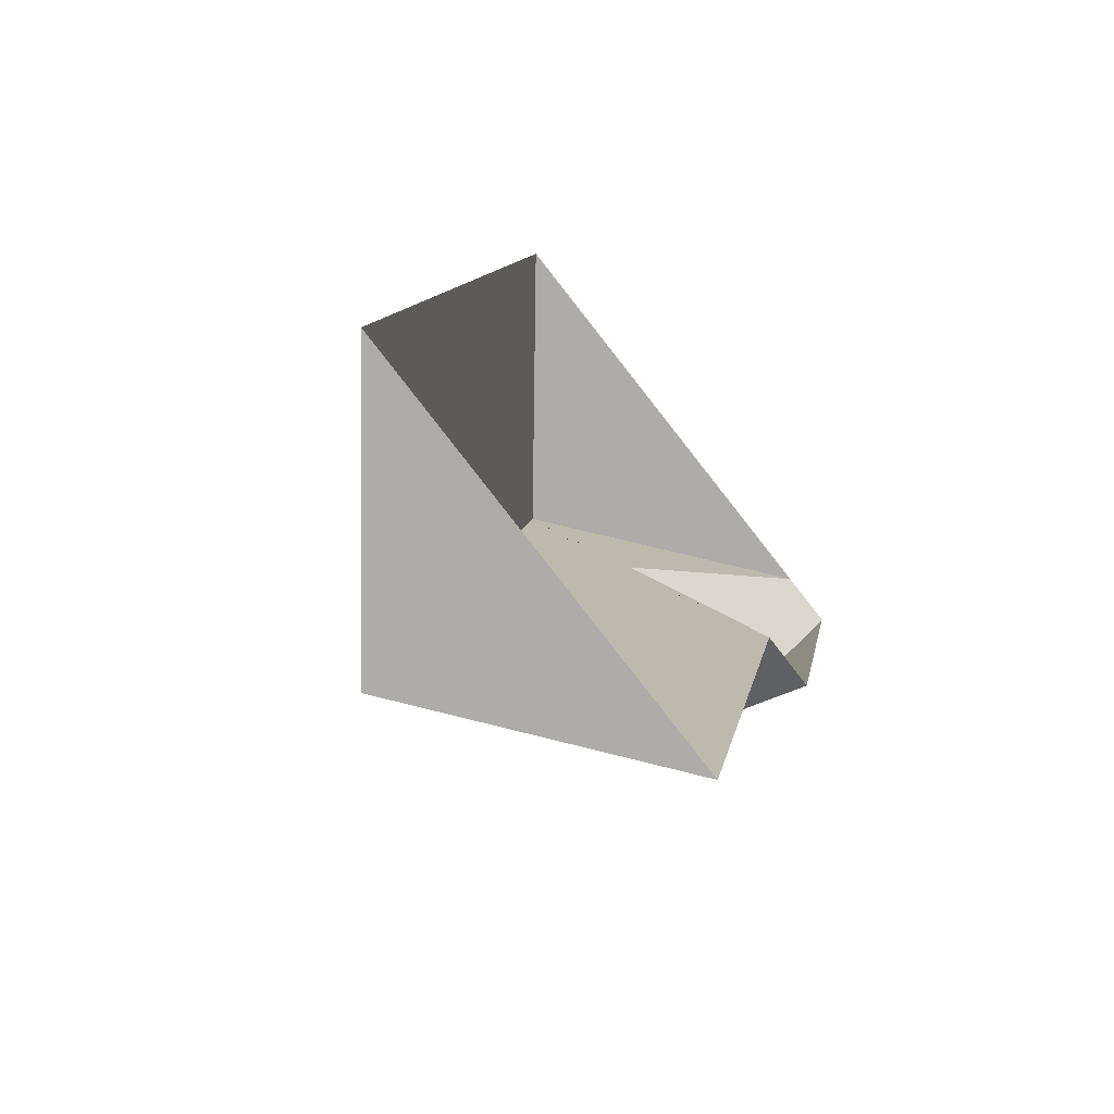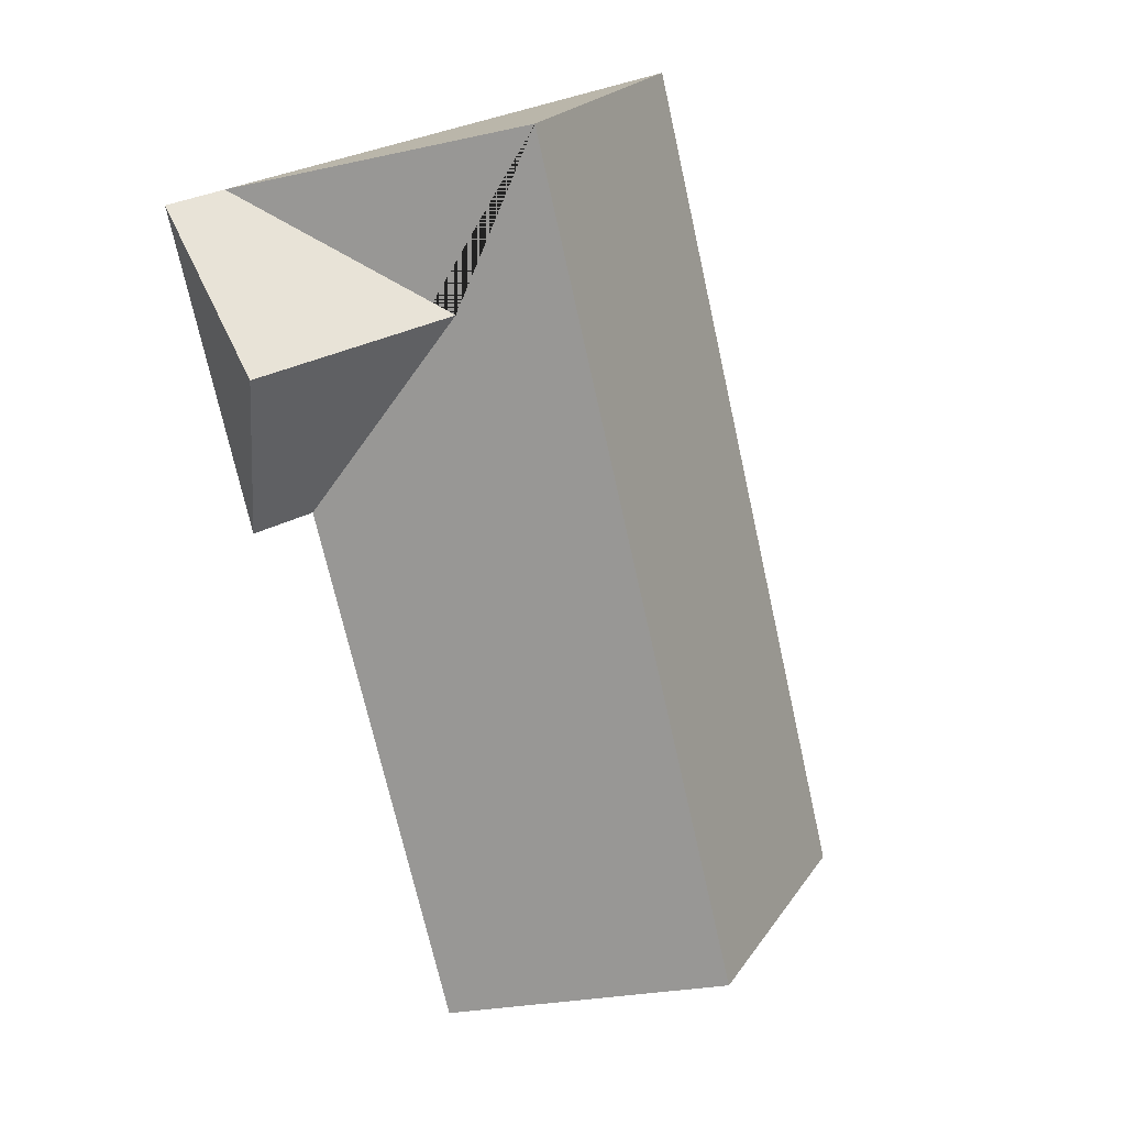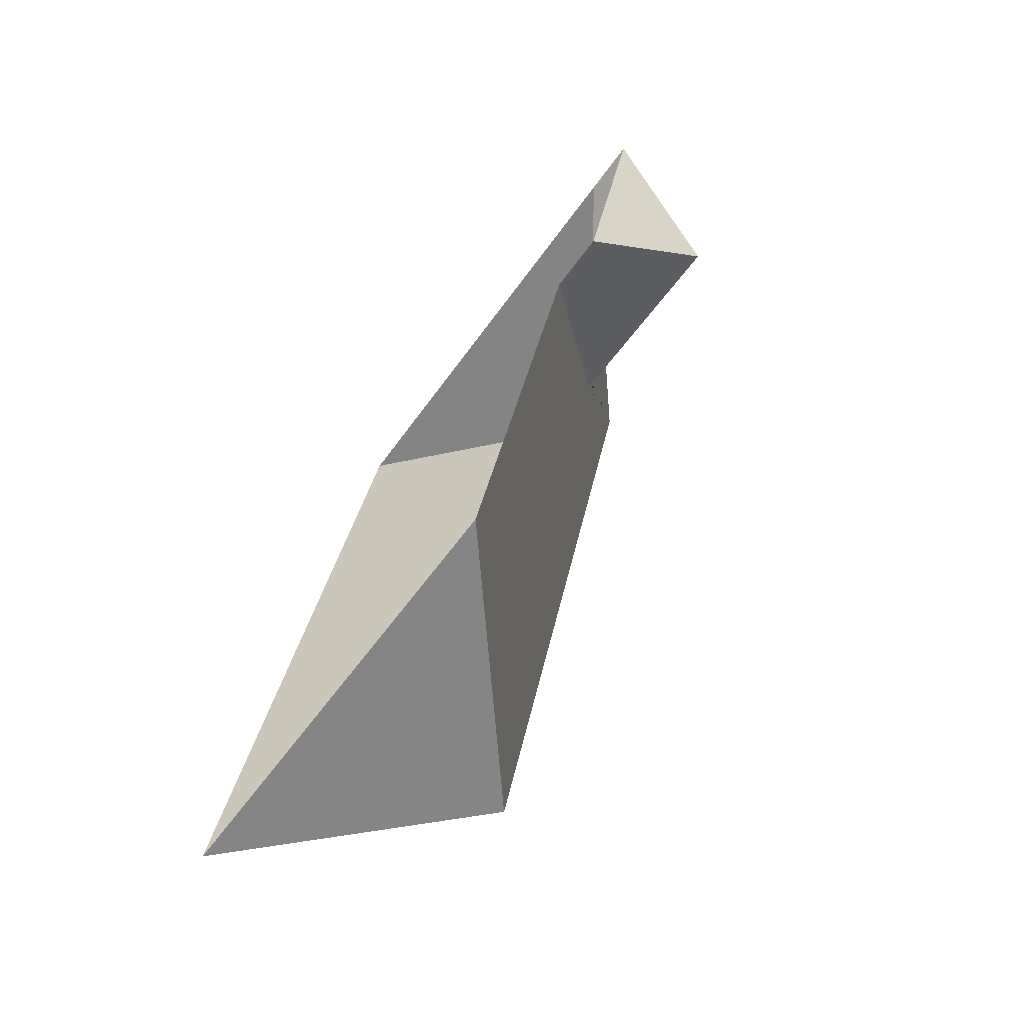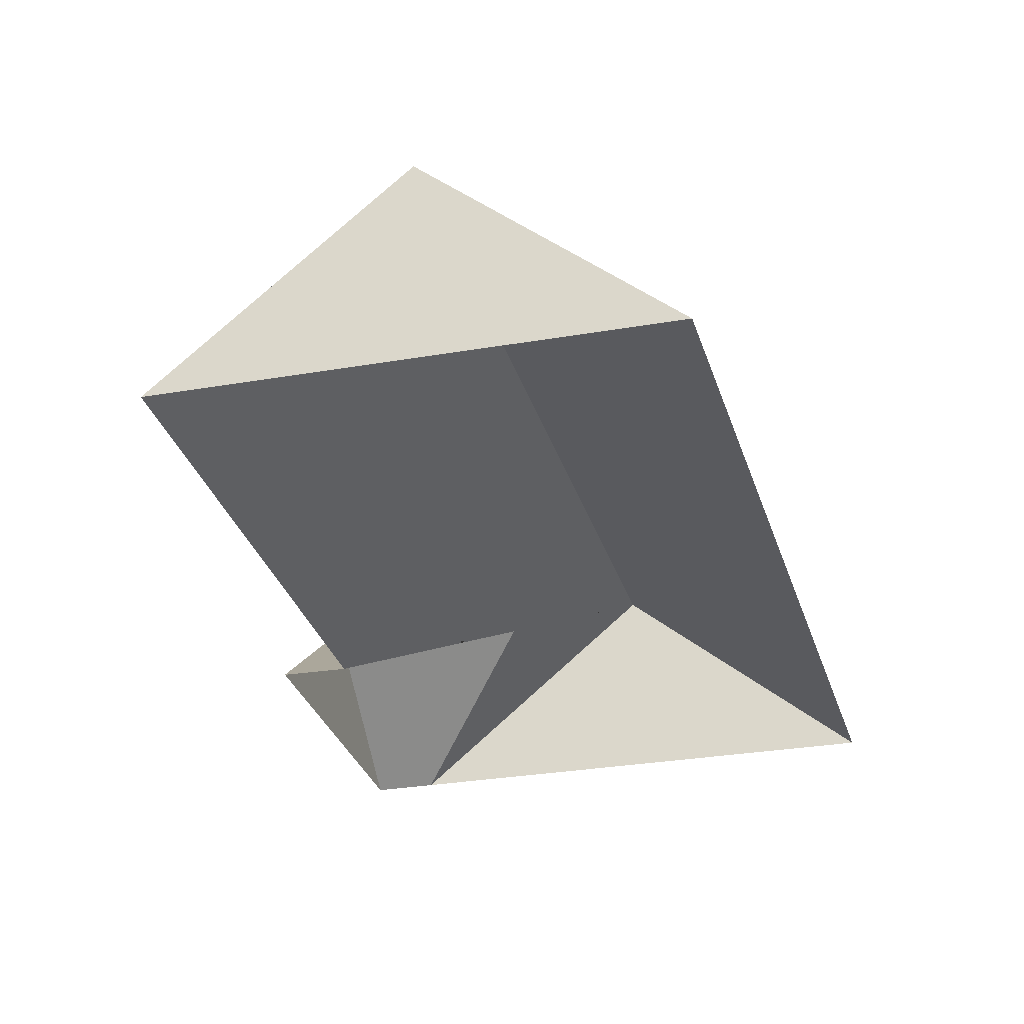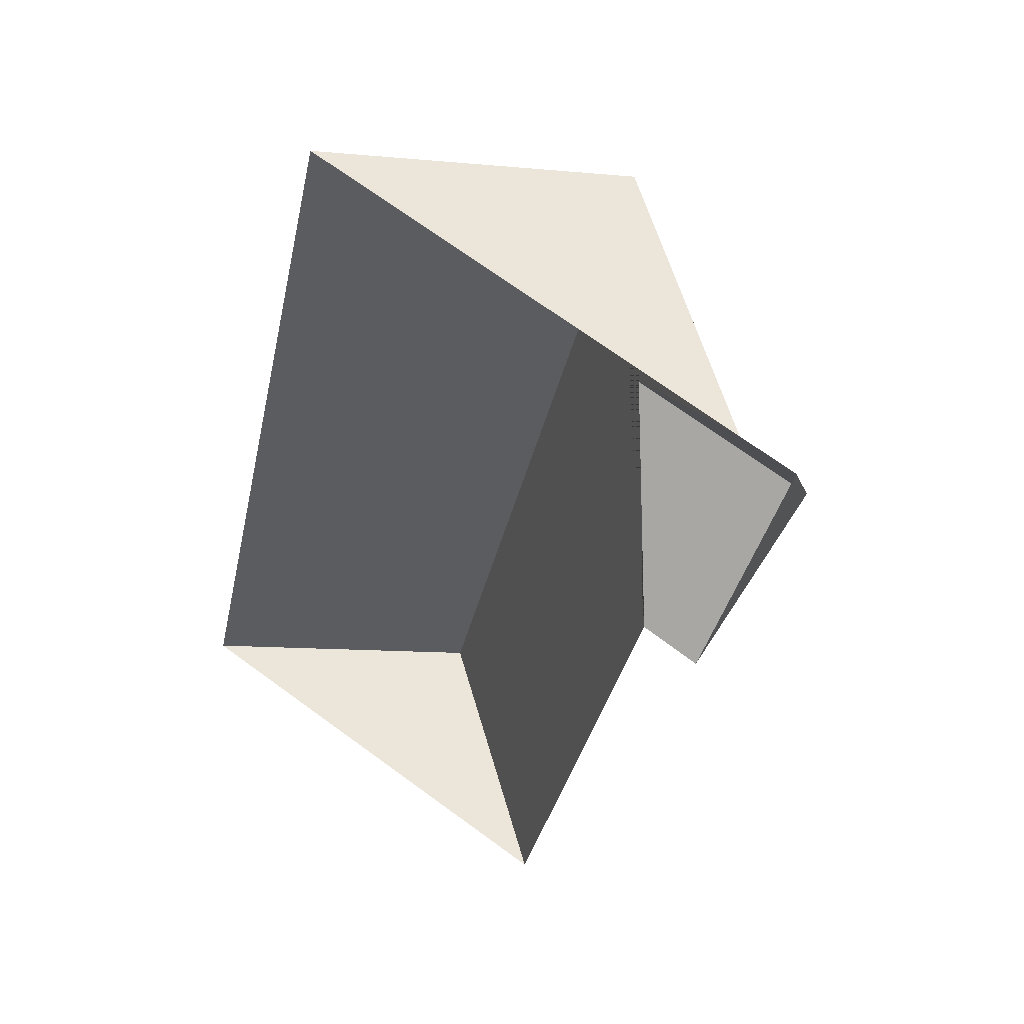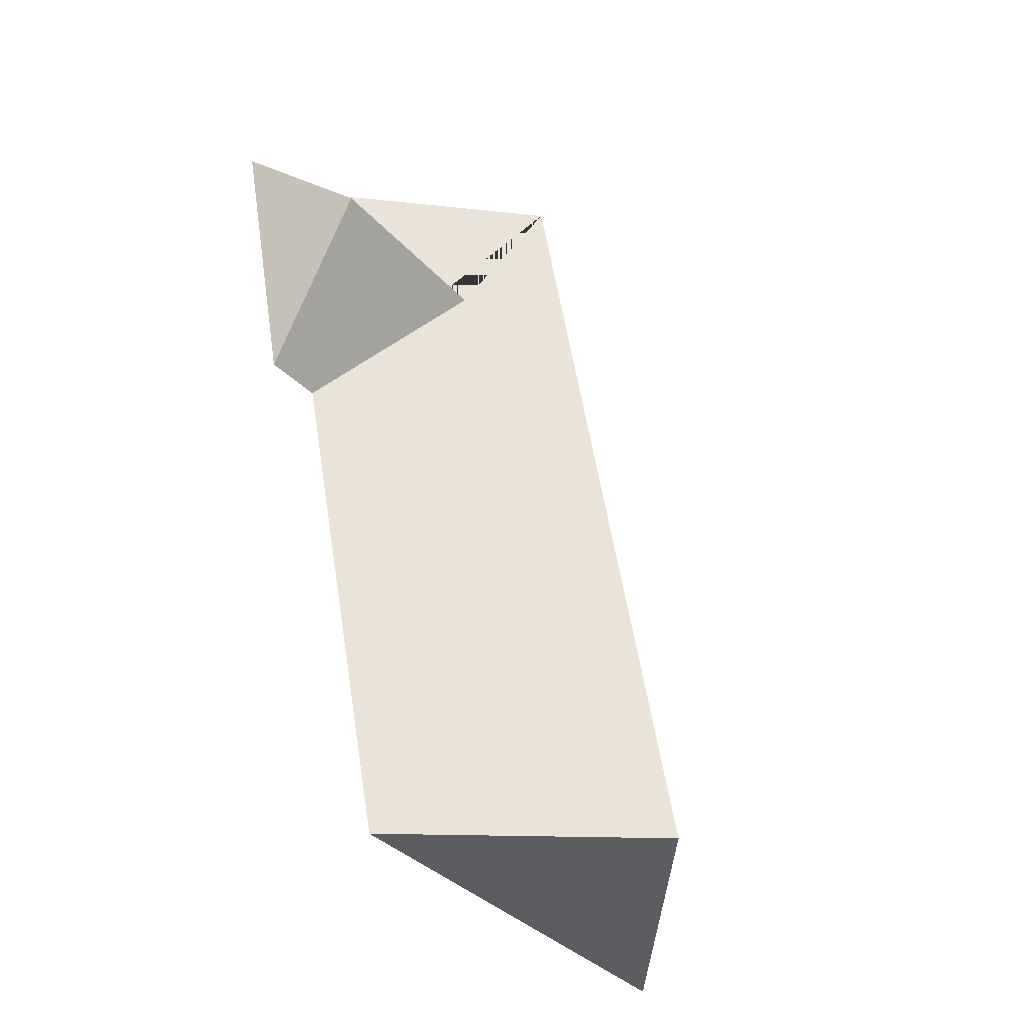
<metadata>
{"format":"obj","ext":"obj","renderer":"f3d","projection":"perspective","resolution":1024,"background":"white","views":[{"elev":-68.2,"azim":-50.4,"up":"+Z"},{"elev":8.8,"azim":154.9,"up":"+Z"},{"elev":-74.6,"azim":54.2,"up":"+Z"},{"elev":-28.6,"azim":-151.0,"up":"+Y"},{"elev":46.6,"azim":33.5,"up":"+Z"},{"elev":-51.6,"azim":126.5,"up":"+Z"}]}
</metadata>
<code>
o BK39_500_014031_0078_roof
v 14.27 75 -316.6
v 87.47 75 -16.73
v 169.6 145 -37.44
v 93.65 142.6 -336.8
v 186.5 118.4 -99.55
v 251.7 75 -58.3
v 173 75 -356.8
v 222.5 75 -168.8
v 272.3 75 -63.49
v 258.3 119.3 -118.8
v 244.1 75 -174.9
v 14.27 0 -316.6
v 87.47 0 -16.73
v 251.7 0 -58.3
v 272.3 0 -63.49
v 244.1 0 -174.9
v 222.5 0 -168.8
v 173 0 -356.8
f 1 2 3 4
f 3 6 5 8 7 4
f 6 9 10 5
f 10 11 8 5
f 2 3 6
f 9 10 11
f 7 4 1

</code>
